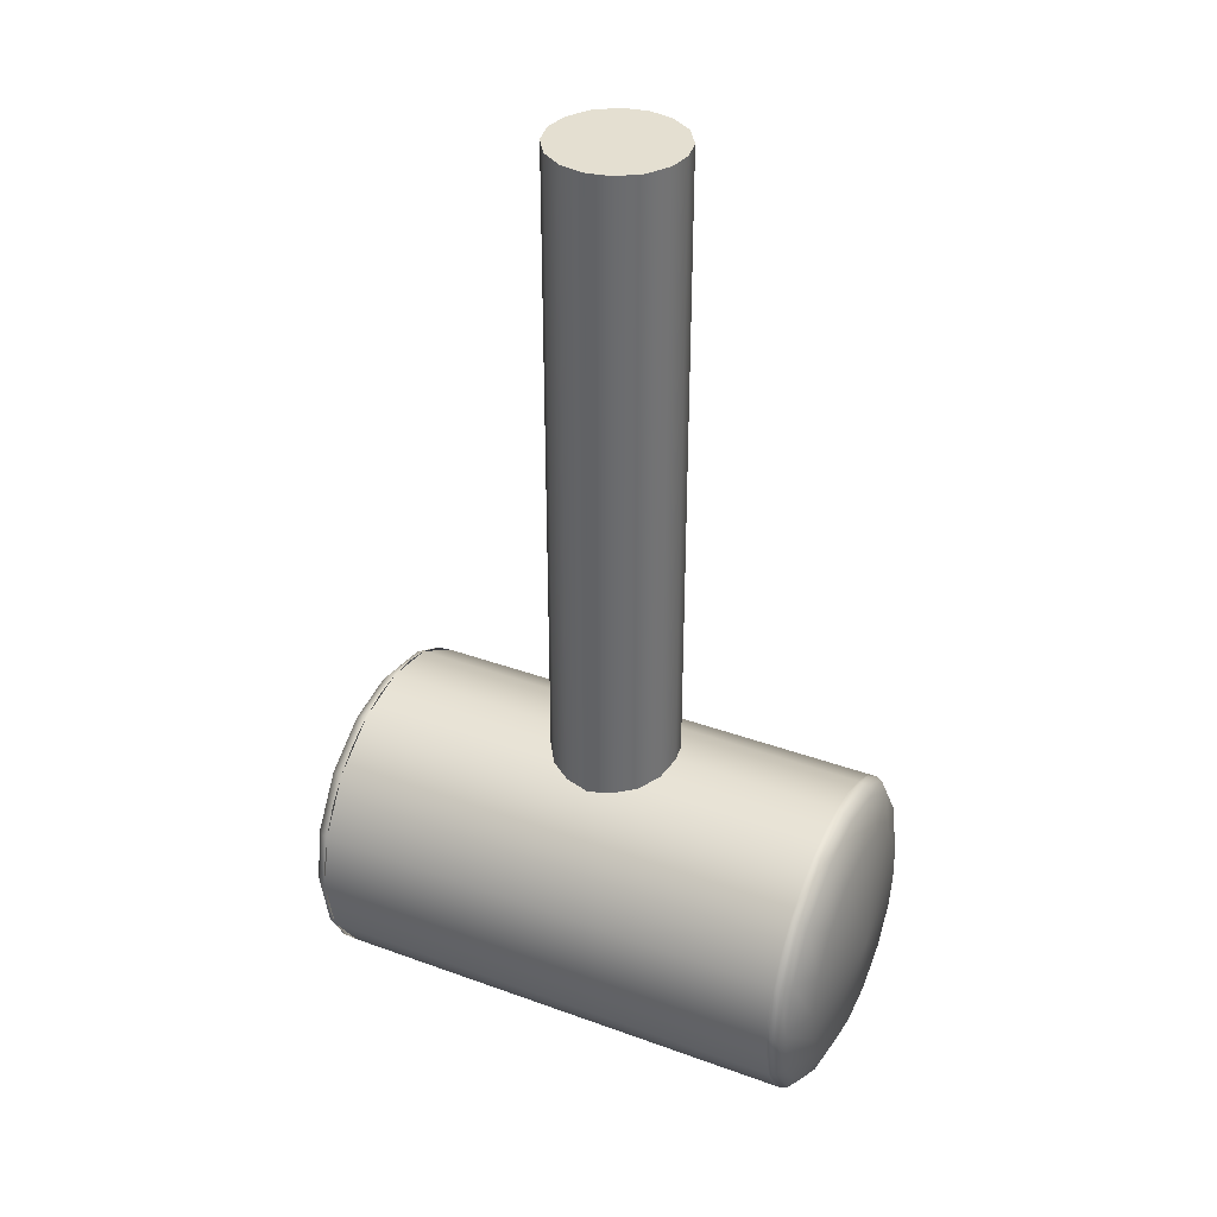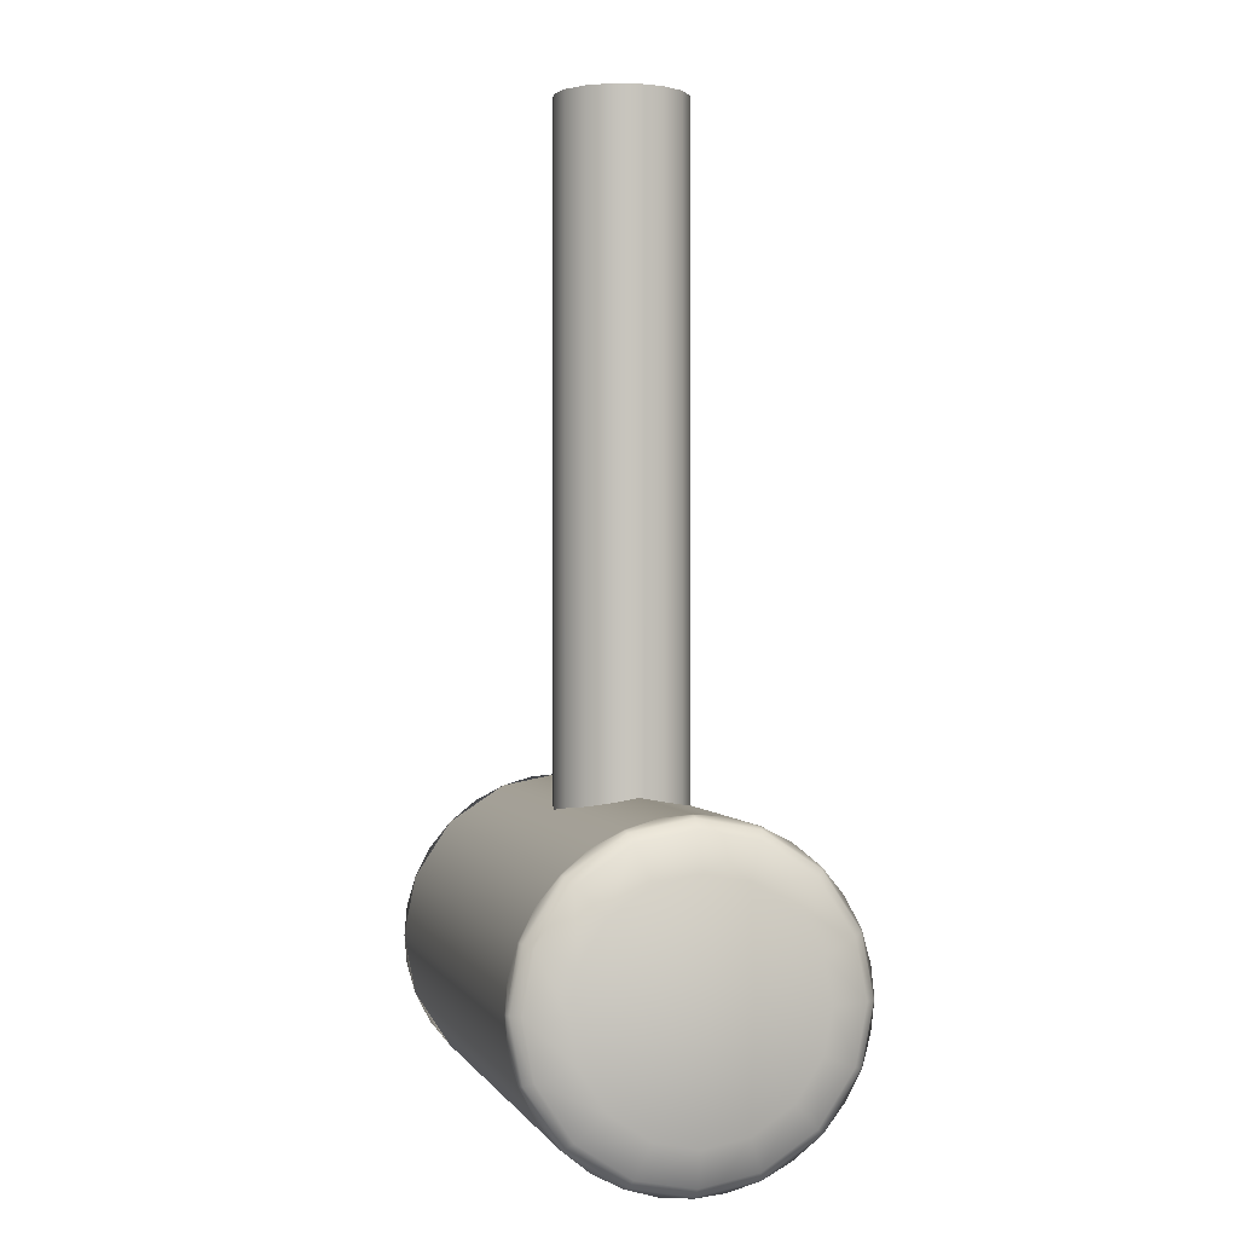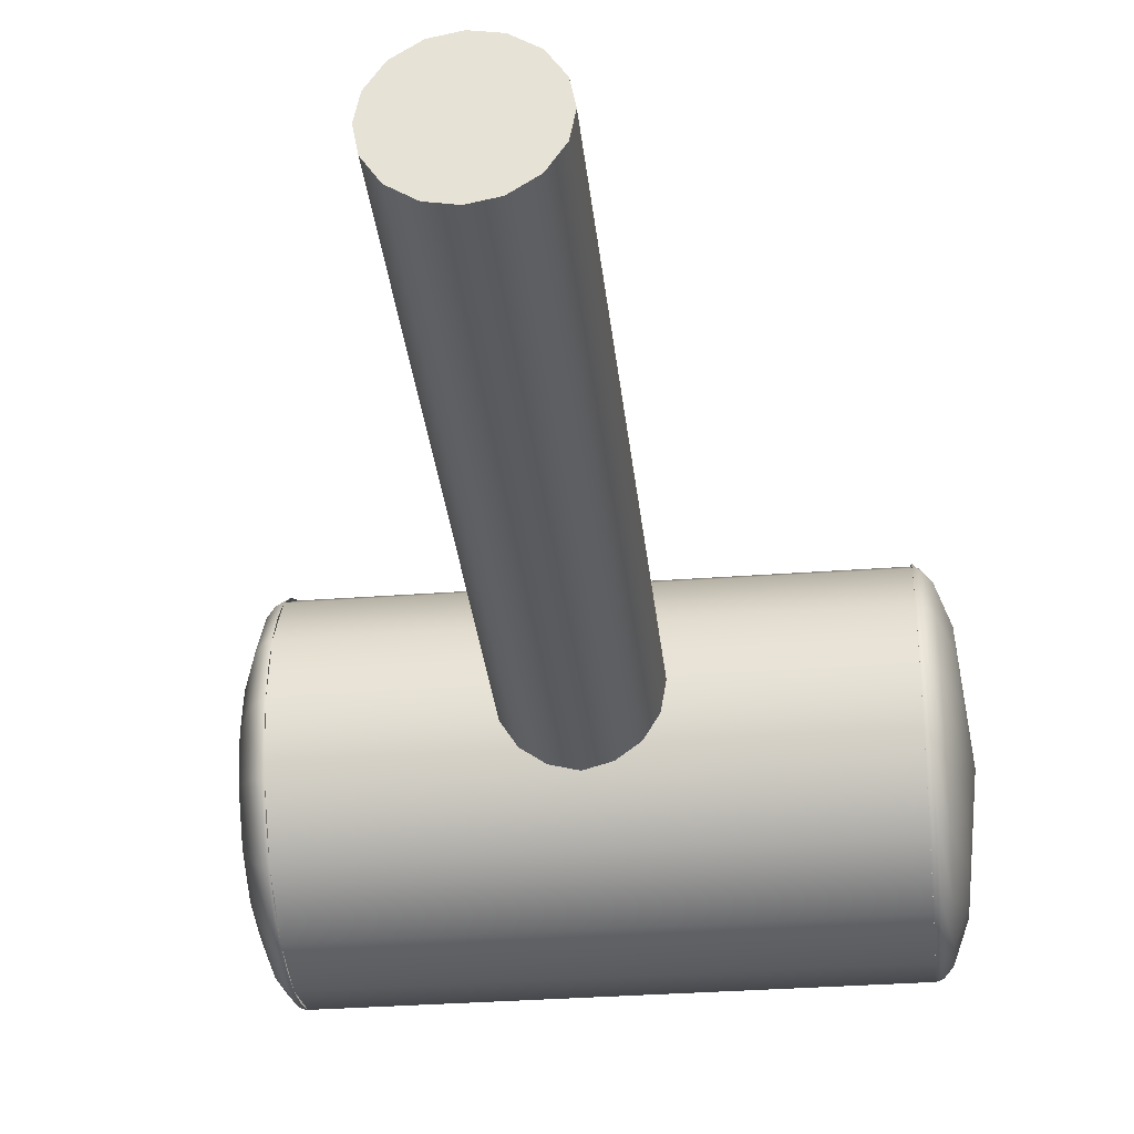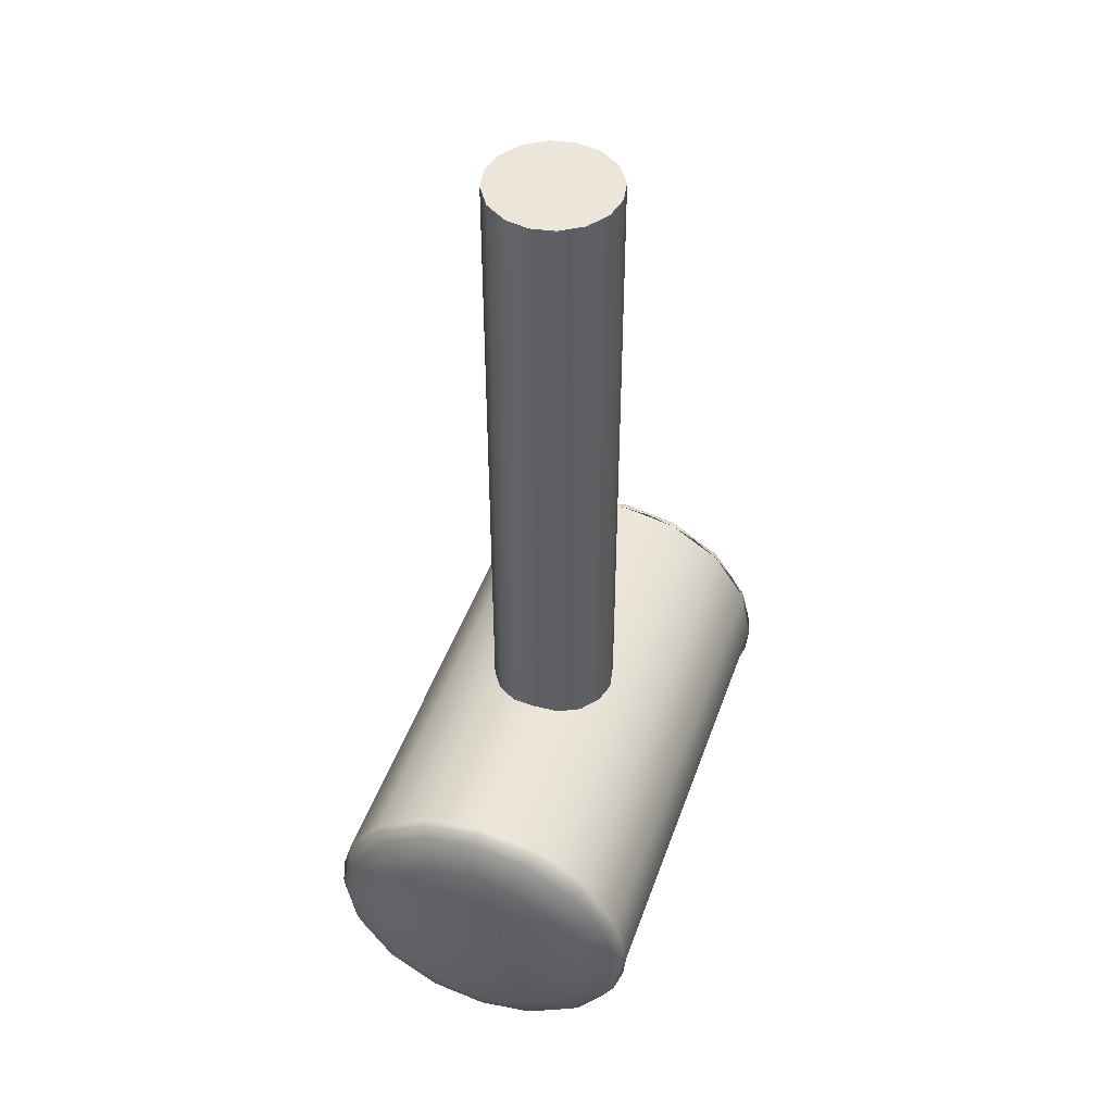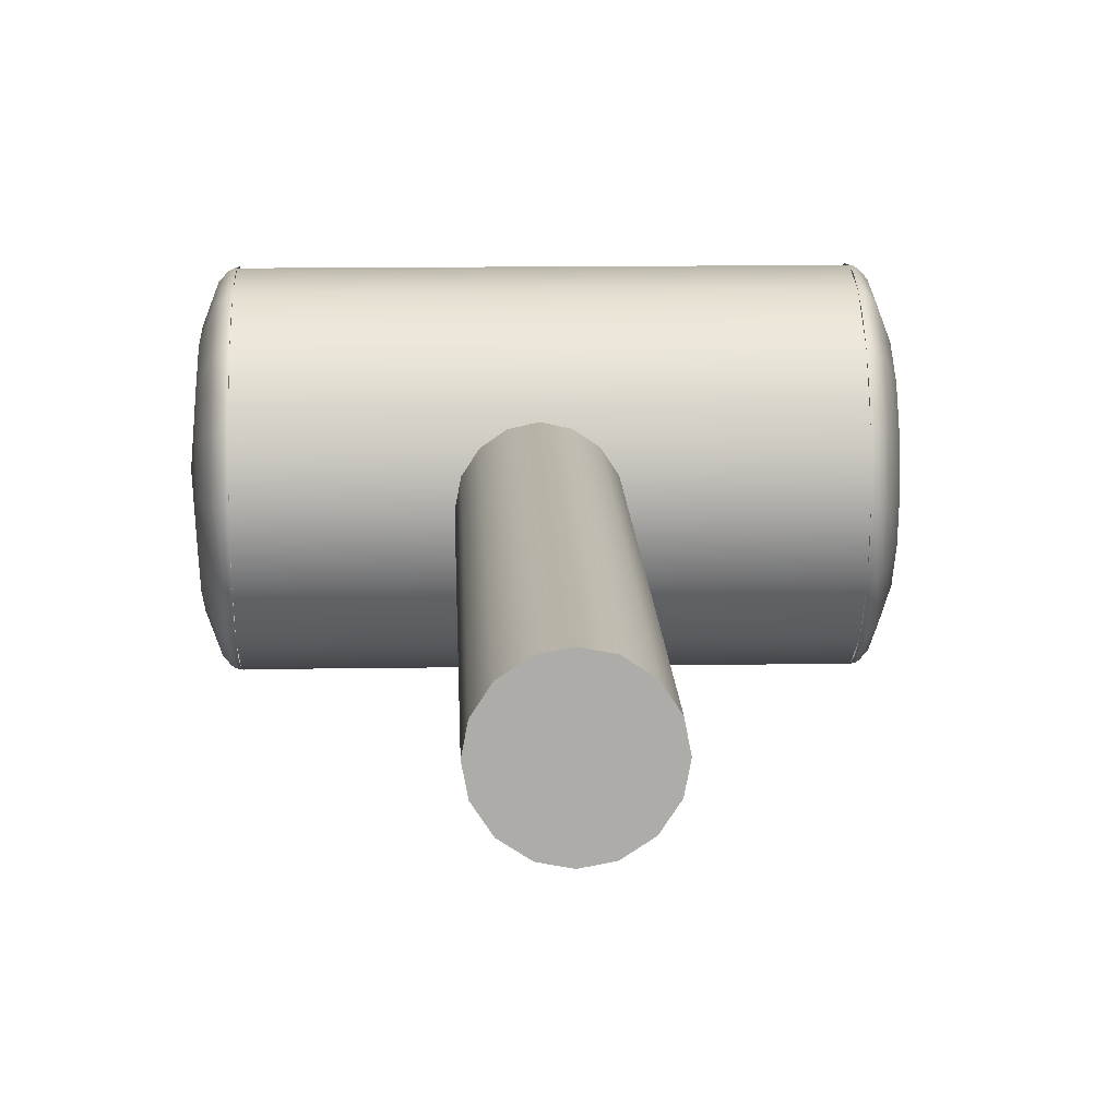
<metadata>
{"format":"obj","ext":"obj","renderer":"f3d","projection":"perspective","resolution":1024,"background":"white","views":[{"elev":36.6,"azim":25.4,"up":"+Y"},{"elev":0.5,"azim":75.2,"up":"+Y"},{"elev":-32.3,"azim":-174.0,"up":"+Z"},{"elev":47.0,"azim":109.0,"up":"+Y"},{"elev":13.3,"azim":177.9,"up":"+Z"}]}
</metadata>
<code>
g default
v -1.25 0 5
v -1.25 -0.9098 4.917
v -1.25 0.9098 4.917
v -1.25 -1.84 4.649
v -1.25 1.84 4.649
v -1.25 -2.736 4.185
v -1.25 2.736 4.185
v -1.25 -3.536 3.536
v -1.25 3.536 3.536
v -1.25 -4.185 2.736
v -1.25 4.185 2.736
v -1.25 -4.649 1.84
v -1.25 4.649 1.84
v -1.25 -4.917 0.9098
v -1.25 4.917 0.9098
v -1.25 -5 0
v -1.25 5 0
v -1.25 -4.917 -0.9098
v -1.25 4.917 -0.9098
v -1.25 -4.649 -1.84
v -1.25 4.649 -1.84
v -1.25 -4.185 -2.736
v -1.25 4.185 -2.736
v -1.25 -3.536 -3.536
v -1.25 3.536 -3.536
v -1.25 -2.736 -4.185
v -1.25 2.736 -4.185
v -1.25 -1.84 -4.649
v -1.25 1.84 -4.649
v -1.25 -0.9098 -4.917
v -1.25 0.9098 -4.917
v -1.25 -0 -5
v -1.138 0 4.98
v -1.138 -1.833 4.63
v -1.138 1.833 4.63
v -1.138 -3.521 3.521
v -1.138 3.521 3.521
v -1.138 -4.63 1.833
v -1.138 4.63 1.833
v -1.138 -4.98 0
v -1.138 4.98 0
v -1.138 -4.63 -1.833
v -1.138 4.63 -1.833
v -1.138 -3.521 -3.521
v -1.138 3.521 -3.521
v -1.138 -1.833 -4.63
v -1.138 1.833 -4.63
v -1.138 0 -4.98
v -1.023 0 4.917
v -1.023 -1.81 4.571
v -1.023 1.81 4.571
v -1.023 -3.477 3.477
v -1.023 3.477 3.477
v -1.023 -4.571 1.81
v -1.023 4.571 1.81
v -1.023 -4.917 0
v -1.023 4.917 0
v -1.023 -4.571 -1.81
v -1.023 4.571 -1.81
v -1.023 -3.477 -3.477
v -1.023 3.477 -3.477
v -1.023 -1.81 -4.571
v -1.023 1.81 -4.571
v -1.023 0 -4.917
v -0.7899 0 4.649
v -0.7899 -1.711 4.323
v -0.7899 1.711 4.323
v -0.7899 -3.287 3.287
v -0.7899 3.287 3.287
v -0.7899 -4.323 1.711
v -0.7899 4.323 1.711
v -0.7899 -4.649 0
v -0.7899 4.649 0
v -0.7899 -4.323 -1.711
v -0.7899 4.323 -1.711
v -0.7899 -3.287 -3.287
v -0.7899 3.287 -3.287
v -0.7899 -1.711 -4.323
v -0.7899 1.711 -4.323
v -0.7899 0 -4.649
v -0.3661 0 3.536
v -0.3661 -1.301 3.287
v -0.3661 1.301 3.287
v -0.3661 -2.5 2.5
v -0.3661 2.5 2.5
v -0.3661 -3.287 1.301
v -0.3661 3.287 1.301
v -0.3661 -3.536 0
v -0.3661 3.536 0
v -0.3661 -3.287 -1.301
v -0.3661 3.287 -1.301
v -0.3661 -2.5 -2.5
v -0.3661 2.5 -2.5
v -0.3661 -1.301 -3.287
v -0.3661 1.301 -3.287
v -0.3661 0 -3.536
v 0 0 0
v -17.5 0 0
v -17.13 0 3.536
v -17.13 -1.301 3.287
v -17.13 1.301 3.287
v -17.13 -2.5 2.5
v -17.13 2.5 2.5
v -17.13 -3.287 1.301
v -17.13 3.287 1.301
v -17.13 -3.536 0
v -17.13 3.536 0
v -17.13 -3.287 -1.301
v -17.13 3.287 -1.301
v -17.13 -2.5 -2.5
v -17.13 2.5 -2.5
v -17.13 -1.301 -3.287
v -17.13 1.301 -3.287
v -17.13 0 -3.536
v -16.71 0 4.649
v -16.71 -1.711 4.323
v -16.71 1.711 4.323
v -16.71 -3.287 3.287
v -16.71 3.287 3.287
v -16.71 -4.323 1.711
v -16.71 4.323 1.711
v -16.71 -4.649 0
v -16.71 4.649 0
v -16.71 -4.323 -1.711
v -16.71 4.323 -1.711
v -16.71 -3.287 -3.287
v -16.71 3.287 -3.287
v -16.71 -1.711 -4.323
v -16.71 1.711 -4.323
v -16.71 0 -4.649
v -16.48 0 4.917
v -16.48 -1.81 4.571
v -16.48 1.81 4.571
v -16.48 -3.477 3.477
v -16.48 3.477 3.477
v -16.48 -4.571 1.81
v -16.48 4.571 1.81
v -16.48 -4.917 0
v -16.48 4.917 0
v -16.48 -4.571 -1.81
v -16.48 4.571 -1.81
v -16.48 -3.477 -3.477
v -16.48 3.477 -3.477
v -16.48 -1.81 -4.571
v -16.48 1.81 -4.571
v -16.48 0 -4.917
v -16.36 0 4.98
v -16.36 -1.833 4.63
v -16.36 1.833 4.63
v -16.36 -3.521 3.521
v -16.36 3.521 3.521
v -16.36 -4.63 1.833
v -16.36 4.63 1.833
v -16.36 -4.98 0
v -16.36 4.98 0
v -16.36 -4.63 -1.833
v -16.36 4.63 -1.833
v -16.36 -3.521 -3.521
v -16.36 3.521 -3.521
v -16.36 -1.833 -4.63
v -16.36 1.833 -4.63
v -16.36 0 -4.98
v -16.25 0 5
v -16.25 -0.9098 4.917
v -16.25 0.9098 4.917
v -16.25 -1.84 4.649
v -16.25 1.84 4.649
v -16.25 -2.736 4.185
v -16.25 2.736 4.185
v -16.25 -3.536 3.536
v -16.25 3.536 3.536
v -16.25 -4.185 2.736
v -16.25 4.185 2.736
v -16.25 -4.649 1.84
v -16.25 4.649 1.84
v -16.25 -4.917 0.9098
v -16.25 4.917 0.9098
v -16.25 -5 0
v -16.25 5 0
v -16.25 -4.917 -0.9098
v -16.25 4.917 -0.9098
v -16.25 -4.649 -1.84
v -16.25 4.649 -1.84
v -16.25 -4.185 -2.736
v -16.25 4.185 -2.736
v -16.25 -3.536 -3.536
v -16.25 3.536 -3.536
v -16.25 -2.736 -4.185
v -16.25 2.736 -4.185
v -16.25 -1.84 -4.649
v -16.25 1.84 -4.649
v -16.25 -0.9098 -4.917
v -16.25 0.9098 -4.917
v -16.25 -0 -5
v -16.25 0 5
v -16.25 -1.84 4.649
v -16.25 1.84 4.649
v -16.25 -3.536 3.536
v -16.25 3.536 3.536
v -16.25 -4.649 1.84
v -16.25 4.649 1.84
v -16.25 -5 0
v -16.25 5 0
v -16.25 -4.649 -1.84
v -16.25 4.649 -1.84
v -16.25 -3.536 -3.536
v -16.25 3.536 -3.536
v -16.25 -1.84 -4.649
v -16.25 1.84 -4.649
v -16.25 -0 -5
v -1.25 0 5
v -1.25 -1.84 4.649
v -1.25 1.84 4.649
v -1.25 -3.536 3.536
v -1.25 3.536 3.536
v -1.25 -4.649 1.84
v -1.25 4.649 1.84
v -1.25 -5 0
v -1.25 5 0
v -1.25 -4.649 -1.84
v -1.25 4.649 -1.84
v -1.25 -3.536 -3.536
v -1.25 3.536 -3.536
v -1.25 -1.84 -4.649
v -1.25 1.84 -4.649
v -1.25 -0 -5
v -16.25 0 5
v -16.25 -1.84 4.649
v -16.25 1.84 4.649
v -16.25 -3.536 3.536
v -16.25 3.536 3.536
v -16.25 -4.649 1.84
v -16.25 4.649 1.84
v -16.25 -5 0
v -16.25 5 0
v -16.25 -4.649 -1.84
v -16.25 4.649 -1.84
v -16.25 -3.536 -3.536
v -16.25 3.536 -3.536
v -16.25 -1.84 -4.649
v -16.25 1.84 -4.649
v -16.25 -0 -5
v -1.25 0 5
v -1.25 -1.84 4.649
v -1.25 1.84 4.649
v -1.25 -3.536 3.536
v -1.25 3.536 3.536
v -1.25 -4.649 1.84
v -1.25 4.649 1.84
v -1.25 -5 0
v -1.25 5 0
v -1.25 -4.649 -1.84
v -1.25 4.649 -1.84
v -1.25 -3.536 -3.536
v -1.25 3.536 -3.536
v -1.25 -1.84 -4.649
v -1.25 1.84 -4.649
v -1.25 -0 -5
v -10.5 25 0
v -10.5 3.619 0
v -10.36 25 0.7362
v -10.36 25 -0.7362
v -10.35 3.593 0.7709
v -10.35 3.593 -0.7709
v -9.914 25 1.414
v -9.914 25 -1.414
v -9.914 3.53 1.415
v -9.914 3.53 -1.415
v -9.27 3.465 1.846
v -9.27 3.465 -1.846
v -9.236 25 1.86
v -9.236 25 -1.86
v -8.5 3.437 2
v -8.5 25 2
v -8.5 3.437 -2
v -8.5 25 -2
v -7.764 25 1.86
v -7.764 25 -1.86
v -7.73 3.465 1.846
v -7.73 3.465 -1.846
v -7.086 3.53 1.415
v -7.086 3.53 -1.415
v -7.086 25 1.414
v -7.086 25 -1.414
v -6.655 3.593 0.7709
v -6.655 3.593 -0.7709
v -6.64 25 0.7362
v -6.64 25 -0.7362
v -6.5 3.619 0
v -6.5 25 0
g mallet_mini:Group07
f 91 89 97
f 75 73 89 91
f 59 57 73 75
f 43 41 57 59
f 93 91 97
f 77 75 91 93
f 61 59 75 77
f 45 43 59 61
f 95 93 97
f 79 77 93 95
f 63 61 77 79
f 47 45 61 63
f 96 95 97
f 80 79 95 96
f 64 63 79 80
f 48 47 63 64
f 94 96 97
f 78 80 96 94
f 62 64 80 78
f 46 48 64 62
f 92 94 97
f 76 78 94 92
f 60 62 78 76
f 44 46 62 60
f 90 92 97
f 74 76 92 90
f 58 60 76 74
f 42 44 60 58
f 88 90 97
f 72 74 90 88
f 56 58 74 72
f 40 42 58 56
f 86 88 97
f 70 72 88 86
f 54 56 72 70
f 38 40 56 54
f 84 86 97
f 68 70 86 84
f 52 54 70 68
f 36 38 54 52
f 82 84 97
f 66 68 84 82
f 50 52 68 66
f 34 36 52 50
f 81 82 97
f 65 66 82 81
f 49 50 66 65
f 33 34 50 49
f 83 81 97
f 67 65 81 83
f 51 49 65 67
f 35 33 49 51
f 85 83 97
f 69 67 83 85
f 53 51 67 69
f 37 35 51 53
f 87 85 97
f 71 69 85 87
f 55 53 69 71
f 39 37 53 55
f 89 87 97
f 73 71 87 89
f 57 55 71 73
f 41 39 55 57
f 19 41 43
f 23 21 43
f 41 19 17
f 43 21 19
f 45 23 43
f 47 27 45
f 48 31 47
f 46 44 26 28
f 44 42 22 24
f 48 46 30 32
f 40 18 42
f 45 25 23
f 45 27 25
f 47 31 29
f 48 32 31
f 29 27 47
f 46 28 30
f 42 18 20
f 20 22 42
f 24 26 44
f 18 40 16
f 14 16 40
f 38 14 40
f 36 10 38
f 38 12 14
f 38 10 12
f 8 10 36
f 34 6 36
f 34 33 2 4
f 37 7 35
f 39 11 37
f 33 35 5 3
f 41 15 39
f 36 6 8
f 34 4 6
f 33 1 2
f 33 3 1
f 35 7 5
f 37 9 7
f 39 13 11
f 41 17 15
f 15 13 39
f 11 9 37
f 141 139 155 157
f 125 123 139 141
f 109 107 123 125
f 98 107 109
f 143 141 157 159
f 127 125 141 143
f 111 109 125 127
f 98 109 111
f 145 143 159 161
f 129 127 143 145
f 113 111 127 129
f 98 111 113
f 146 145 161 162
f 130 129 145 146
f 114 113 129 130
f 98 113 114
f 144 146 162 160
f 128 130 146 144
f 112 114 130 128
f 98 114 112
f 142 144 160 158
f 126 128 144 142
f 110 112 128 126
f 98 112 110
f 140 142 158 156
f 124 126 142 140
f 108 110 126 124
f 98 110 108
f 138 140 156 154
f 122 124 140 138
f 106 108 124 122
f 98 108 106
f 136 138 154 152
f 120 122 138 136
f 104 106 122 120
f 98 106 104
f 134 136 152 150
f 118 120 136 134
f 102 104 120 118
f 98 104 102
f 132 134 150 148
f 116 118 134 132
f 100 102 118 116
f 98 102 100
f 131 132 148 147
f 115 116 132 131
f 99 100 116 115
f 98 100 99
f 133 131 147 149
f 117 115 131 133
f 101 99 115 117
f 98 99 101
f 135 133 149 151
f 119 117 133 135
f 103 101 117 119
f 98 101 103
f 137 135 151 153
f 121 119 135 137
f 105 103 119 121
f 98 103 105
f 139 137 153 155
f 123 121 137 139
f 107 105 121 123
f 98 105 107
f 155 179 181
f 157 181 183
f 159 185 187
f 159 187 189
f 157 183 185
f 161 191 193
f 162 193 194
f 160 192 190
f 160 190 188
f 162 194 192
f 161 189 191
f 157 155 181
f 159 157 185
f 162 161 193
f 160 162 192
f 159 189 161
f 158 186 184
f 156 184 182
f 156 158 184
f 154 156 182 180
f 178 154 180
f 188 158 160
f 186 158 188
f 152 176 174
f 152 174 172
f 150 170 168
f 148 168 166
f 150 172 170
f 147 164 163
f 147 163 165
f 149 167 169
f 151 169 171
f 149 165 167
f 148 166 164
f 152 154 176
f 150 152 172
f 147 148 164
f 149 147 165
f 150 168 148
f 153 173 175
f 153 175 177
f 153 151 173
f 177 155 153
f 177 179 155
f 169 151 149
f 173 151 171
f 178 176 154
f 217 219 203 201
f 215 217 201 199
f 213 215 199 197
f 211 213 197 195
f 212 211 195 196
f 214 212 196 198
f 216 214 198 200
f 218 216 200 202
f 220 218 202 204
f 222 220 204 206
f 224 222 206 208
f 226 224 208 210
f 225 226 210 209
f 223 225 209 207
f 221 223 207 205
f 219 221 205 203
f 242 238 236
f 238 242 240
f 233 236 230
f 232 236 234
f 230 236 232
f 228 227 230
f 242 236 233
f 242 233 239
f 239 235 237
f 235 239 233
f 229 230 227
f 229 231 233
f 230 229 233
f 241 242 239
f 258 252 254
f 254 256 258
f 249 246 252
f 248 250 252
f 246 248 252
f 244 246 243
f 258 249 252
f 258 255 249
f 255 253 251
f 251 249 255
f 245 243 246
f 245 249 247
f 246 249 245
f 257 255 258
f 289 290 287
f 279 283 277
f 285 287 283
f 273 274 271
f 263 265 261
f 269 271 265
f 273 277 274
f 285 289 287
f 279 281 283
f 285 283 281
f 259 260 261
f 265 263 267
f 271 269 273
f 269 265 267
f 277 273 279
f 260 263 261
f 264 262 266
f 275 272 276
f 270 266 272
f 280 278 284
f 289 288 290
f 286 284 288
f 275 276 278
f 264 260 262
f 270 268 266
f 264 266 268
f 286 282 284
f 270 272 275
f 280 275 278
f 284 282 280
f 288 289 286
f 259 262 260
f 266 262 259
f 266 276 272
f 276 266 259
f 265 259 261
f 265 271 274
f 259 265 274
f 284 276 259
f 259 283 284
f 283 288 284
f 288 283 290
f 283 274 277
f 283 259 274
f 283 287 290
f 278 276 284

</code>
